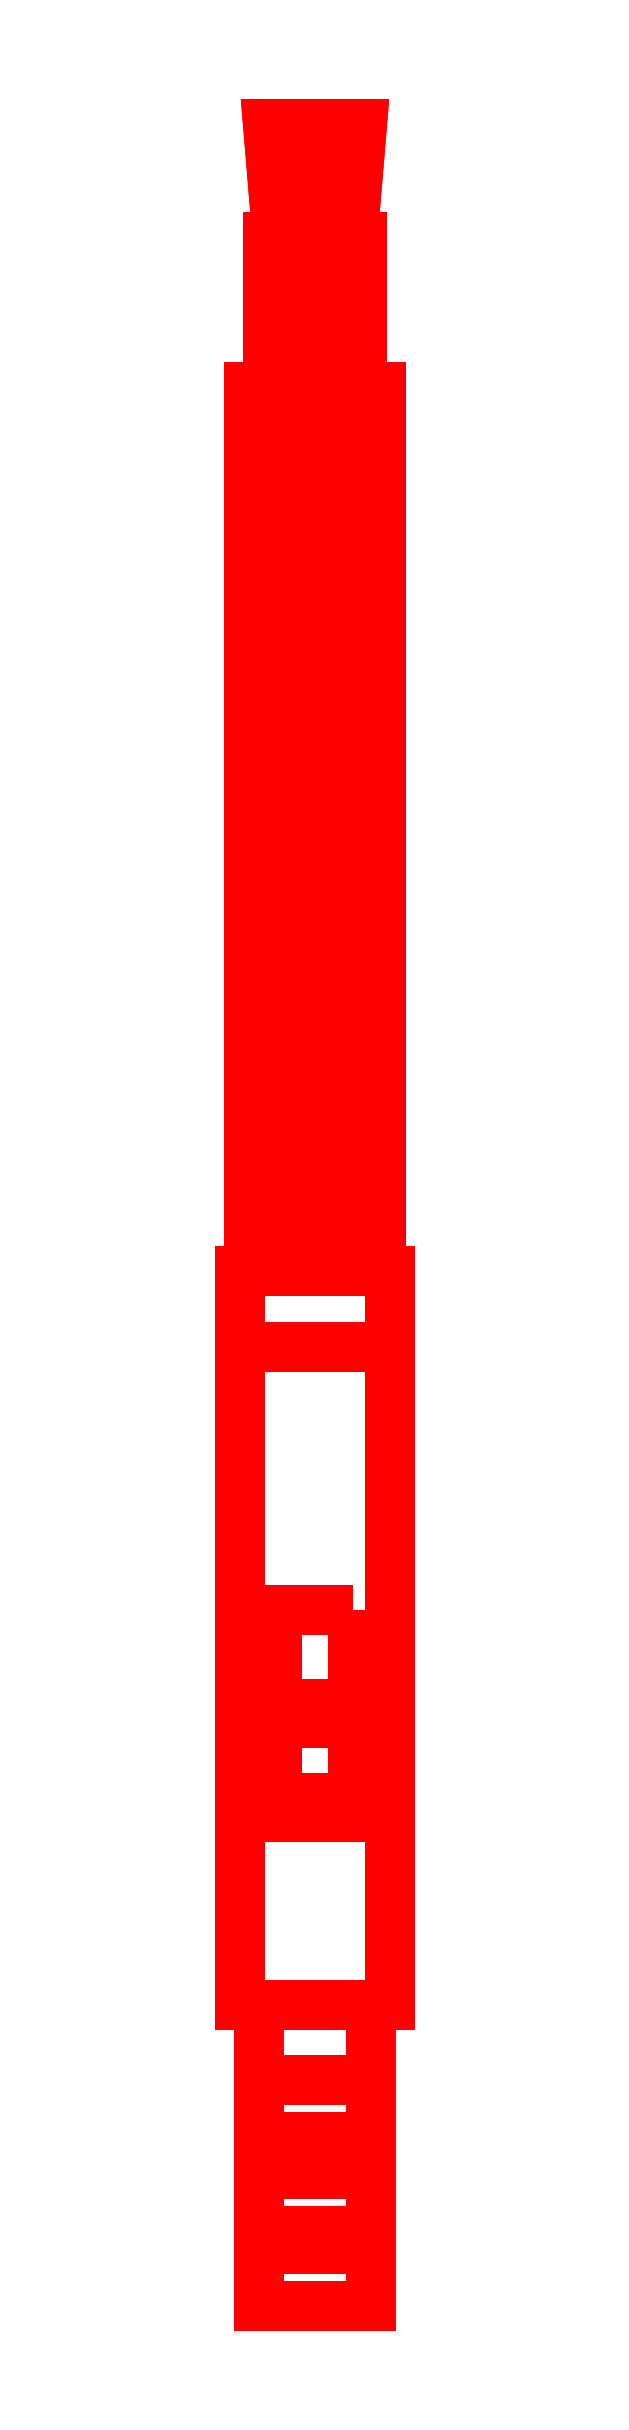
<metadata>
{"format":"dxf","ext":"dxf","renderer":"ezdxf+matplotlib","layout":"modelspace","background":"white","min_lineweight":24,"dpi":150}
</metadata>
<code>
0
SECTION
2
ENTITIES
0
3DFACE
8
GUN
10
-0.04
20
0.05
30
7e-16
11
-0.04
21
-0.34
31
7e-16
12
-0.04
22
-0.34
32
0.06
13
-0.04
23
-0.24
33
0.06
0
3DFACE
8
GUN
10
-0.04
20
-0.34
30
0.06
11
-0.04
21
-0.34
31
7e-16
12
-0.03
22
-0.34
32
7e-16
13
-0.03
23
-0.34
33
0.06
0
3DFACE
8
GUN
10
0.04
20
-0.34
30
0.06
11
0.04
21
-0.34
31
7e-16
12
0.04
22
0.05
32
7e-16
13
0.04
23
-0.24
33
0.06
0
3DFACE
8
GUN
10
0.04
20
0.05
30
7e-16
11
0.04
21
-0.34
31
7e-16
12
-0.04
22
-0.34
32
7e-16
13
-0.04
23
0.05
33
7e-16
0
3DFACE
8
GUN
10
-0.04
20
-0.24
30
0.06
11
-0.04
21
-0.34
31
0.06
12
0.04
22
-0.34
32
0.06
13
0.04
23
-0.24
33
0.06
0
3DFACE
8
GUN
10
0.04
20
0.01
30
0.09
11
0.04
21
-0.24
31
0.06
12
0.04
22
0.05
32
2e-16
13
0.04
23
0.05
33
0.09
0
3DFACE
8
GUN
10
-0.04
20
0.05
30
2e-16
11
-0.04
21
-0.24
31
0.06
12
-0.04
22
0.01
32
0.09
13
-0.04
23
0.05
33
0.09
0
3DFACE
8
GUN
10
-0.04
20
0.05
30
0.09
11
-0.04
21
0.01
31
0.09
12
0.04
22
0.01
32
0.09
13
0.04
23
0.05
33
0.09
0
3DFACE
8
GUN
10
-0.04
20
0.01
30
0.09
11
-0.04
21
-0.24
31
0.06
12
0.04
22
-0.24
32
0.06
13
0.04
23
0.01
33
0.09
0
3DFACE
8
GUN
10
0.04
20
0.05
30
0.09
11
0.04
21
0.05
31
2e-16
12
-0.04
22
0.05
32
2e-16
13
-0.04
23
0.05
33
0.09
0
3DFACE
8
GUN
10
0.03
20
-0.41
30
0.06
11
0.03
21
-0.38
31
7e-16
12
0.03
22
-0.34
32
7e-16
13
0.03
23
-0.34
33
0.06
0
3DFACE
8
GUN
10
-0.03
20
-0.34
30
7e-16
11
-0.03
21
-0.38
31
7e-16
12
-0.03
22
-0.41
32
0.06
13
-0.03
23
-0.34
33
0.06
0
3DFACE
8
GUN
10
0.03
20
-0.34
30
7e-16
11
0.03
21
-0.38
31
7e-16
12
-0.03
22
-0.38
32
7e-16
13
-0.03
23
-0.34
33
7e-16
0
3DFACE
8
GUN
10
-0.03
20
-0.34
30
0.06
11
-0.03
21
-0.41
31
0.06
12
0.03
22
-0.41
32
0.06
13
0.03
23
-0.34
33
0.06
0
3DFACE
8
GUN
10
-0.03
20
-0.38
30
7e-16
11
-0.03
21
-0.43
31
-0.02
12
-0.03
22
-0.47
32
0.08
13
-0.03
23
-0.41
33
0.06
0
3DFACE
8
GUN
10
0.03
20
-0.47
30
0.08
11
0.03
21
-0.43
31
-0.02
12
0.03
22
-0.38
32
7e-16
13
0.03
23
-0.41
33
0.06
0
3DFACE
8
GUN
10
0.03
20
-0.38
30
7e-16
11
0.03
21
-0.43
31
-0.02
12
-0.03
22
-0.43
32
-0.02
13
-0.03
23
-0.38
33
7e-16
0
3DFACE
8
GUN
10
-0.03
20
-0.41
30
0.06
11
-0.03
21
-0.47
31
0.08
12
0.03
22
-0.47
32
0.08
13
0.03
23
-0.41
33
0.06
0
3DFACE
8
GUN
10
0.03
20
-0.47
30
-0.05
11
0.03
21
-0.46
31
-0.05
12
0.03
22
-0.43
32
-0.02
13
0.03
23
-0.47
33
0.08
0
3DFACE
8
GUN
10
-0.03
20
-0.47
30
-0.05
11
-0.03
21
-0.46
31
-0.05
12
0.03
22
-0.46
32
-0.05
13
0.03
23
-0.47
33
-0.05
0
3DFACE
8
GUN
10
-0.03
20
-0.43
30
-0.02
11
-0.03
21
-0.46
31
-0.05
12
-0.03
22
-0.47
32
-0.05
13
-0.03
23
-0.47
33
0.08
0
3DFACE
8
GUN
10
0.03
20
-0.43
30
-0.02
11
0.03
21
-0.46
31
-0.05
12
-0.03
22
-0.46
32
-0.05
13
-0.03
23
-0.43
33
-0.02
0
3DFACE
8
GUN
10
-0.03
20
-0.47
30
0.02
11
-0.03
21
-0.47
31
-0.05
12
0.03
22
-0.47
32
-0.05
13
0.03
23
-0.47
33
0.02
0
3DFACE
8
GUN
10
-0.03
20
-0.47
30
0.02
11
-0.03
21
-0.5
31
0.06
12
-0.03
22
-0.5
32
0.08
13
-0.03
23
-0.47
33
0.08
0
3DFACE
8
GUN
10
0.03
20
-0.5
30
0.08
11
0.03
21
-0.5
31
0.06
12
0.03
22
-0.47
32
0.02
13
0.03
23
-0.47
33
0.08
0
3DFACE
8
GUN
10
0.03
20
-0.47
30
0.02
11
0.03
21
-0.5
31
0.06
12
-0.03
22
-0.5
32
0.06
13
-0.03
23
-0.47
33
0.02
0
3DFACE
8
GUN
10
-0.03
20
-0.5
30
0.08
11
-0.03
21
-0.5
31
0.06
12
0.03
22
-0.5
32
0.06
13
0.03
23
-0.5
33
0.08
0
3DFACE
8
GUN
10
-0.03
20
-0.47
30
0.08
11
-0.03
21
-0.5
31
0.08
12
0.03
22
-0.5
32
0.08
13
0.03
23
-0.47
33
0.08
0
3DFACE
8
GUN
10
0.02
20
-0.23
30
-0.06
11
0.02
21
-0.23
31
-0.1
12
0.02
22
-0.18
32
-0.1
13
0.02
23
-0.18
33
-0.06
0
3DFACE
8
GUN
10
-0.02
20
-0.23
30
-0.06
11
-0.02
21
-0.23
31
-0.1
12
0.02
22
-0.23
32
-0.1
13
0.02
23
-0.23
33
-0.06
0
3DFACE
8
GUN
10
0.02
20
-0.18
30
-0.06
11
0.02
21
-0.18
31
-0.1
12
-0.02
22
-0.18
32
-0.1
13
-0.02
23
-0.18
33
-0.06
0
3DFACE
8
GUN
10
-0.02
20
-0.18
30
-0.1
11
-0.02
21
-0.23
31
-0.1
12
-0.02
22
-0.23
32
-0.06
13
-0.02
23
-0.18
33
-0.06
0
3DFACE
8
GUN
10
0.02
20
-0.18
30
-0.1
11
0.02
21
-0.23
31
-0.1
12
-0.02
22
-0.23
32
-0.1
13
-0.02
23
-0.18
33
-0.1
0
3DFACE
8
GUN
10
0.02
20
-0.19
30
2e-16
11
0.02
21
-0.23
31
-0.06
12
0.02
22
-0.18
32
-0.06
13
0.02
23
-0.13
33
2e-16
0
3DFACE
8
GUN
10
-0.02
20
-0.19
30
2e-16
11
-0.02
21
-0.23
31
-0.06
12
0.02
22
-0.23
32
-0.06
13
0.02
23
-0.19
33
2e-16
0
3DFACE
8
GUN
10
-0.02
20
-0.18
30
-0.06
11
-0.02
21
-0.23
31
-0.06
12
-0.02
22
-0.19
32
2e-16
13
-0.02
23
-0.13
33
2e-16
0
3DFACE
8
GUN
10
0.02
20
-0.13
30
2e-16
11
0.02
21
-0.18
31
-0.06
12
-0.02
22
-0.18
32
-0.06
13
-0.02
23
-0.13
33
2e-16
0
3DFACE
8
GUN
10
0.025
20
0.6
30
0.05
11
0.01768
21
0.6
31
0.06768
12
0.01768
22
0.52
32
0.06768
13
0.025
23
0.52
33
0.05
0
3DFACE
8
GUN
10
0.01768
20
0.6
30
0.06768
11
0
21
0.6
31
0.075
12
0
22
0.52
32
0.075
13
0.01768
23
0.52
33
0.06768
0
3DFACE
8
GUN
10
0
20
0.6
30
0.075
11
-0.01768
21
0.6
31
0.06768
12
-0.01768
22
0.52
32
0.06768
13
0
23
0.52
33
0.075
0
3DFACE
8
GUN
10
-0.01768
20
0.6
30
0.06768
11
-0.025
21
0.6
31
0.05
12
-0.025
22
0.52
32
0.05
13
-0.01768
23
0.52
33
0.06768
0
3DFACE
8
GUN
10
-0.025
20
0.6
30
0.05
11
-0.01768
21
0.6
31
0.03232
12
-0.01768
22
0.52
32
0.03232
13
-0.025
23
0.52
33
0.05
0
3DFACE
8
GUN
10
-0.01768
20
0.6
30
0.03232
11
0
21
0.6
31
0.025
12
0
22
0.52
32
0.025
13
-0.01768
23
0.52
33
0.03232
0
3DFACE
8
GUN
10
0
20
0.6
30
0.025
11
0.01768
21
0.6
31
0.03232
12
0.01768
22
0.52
32
0.03232
13
0
23
0.52
33
0.025
0
3DFACE
8
GUN
10
0.01768
20
0.6
30
0.03232
11
0.025
21
0.6
31
0.05
12
0.025
22
0.52
32
0.05
13
0.01768
23
0.52
33
0.03232
0
3DFACE
8
GUN
10
0.035
20
0.52
30
0.05
11
0.02475
21
0.52
31
0.07475
12
0.02475
22
0.05
32
0.07475
13
0.035
23
0.05
33
0.05
0
3DFACE
8
GUN
10
0.02475
20
0.52
30
0.07475
11
0
21
0.52
31
0.085
12
0
22
0.05
32
0.085
13
0.02475
23
0.05
33
0.07475
0
3DFACE
8
GUN
10
0
20
0.52
30
0.085
11
-0.02475
21
0.52
31
0.07475
12
-0.02475
22
0.05
32
0.07475
13
0
23
0.05
33
0.085
0
3DFACE
8
GUN
10
-0.02475
20
0.52
30
0.07475
11
-0.035
21
0.52
31
0.05
12
-0.035
22
0.05
32
0.05
13
-0.02475
23
0.05
33
0.07475
0
3DFACE
8
GUN
10
-0.035
20
0.52
30
0.05
11
-0.02475
21
0.52
31
0.02525
12
-0.02475
22
0.05
32
0.02525
13
-0.035
23
0.05
33
0.05
0
3DFACE
8
GUN
10
-0.02475
20
0.52
30
0.02525
11
0
21
0.52
31
0.015
12
0
22
0.05
32
0.015
13
-0.02475
23
0.05
33
0.02525
0
3DFACE
8
GUN
10
0
20
0.52
30
0.015
11
0.02475
21
0.52
31
0.02525
12
0.02475
22
0.05
32
0.02525
13
0
23
0.05
33
0.015
0
3DFACE
8
GUN
10
0.02475
20
0.52
30
0.02525
11
0.035
21
0.52
31
0.05
12
0.035
22
0.05
32
0.05
13
0.02475
23
0.05
33
0.02525
0
3DFACE
8
GUN
10
0.02
20
0.6
30
0.05
11
0.01414
21
0.6
31
0.03586
12
0.01768
22
0.66
32
0.03232
13
0.025
23
0.66
33
0.05
0
3DFACE
8
GUN
10
0.01414
20
0.6
30
0.03586
11
0
21
0.6
31
0.03
12
0
22
0.66
32
0.025
13
0.01768
23
0.66
33
0.03232
0
3DFACE
8
GUN
10
0
20
0.6
30
0.03
11
-0.01414
21
0.6
31
0.03586
12
-0.01768
22
0.66
32
0.03232
13
0
23
0.66
33
0.025
0
3DFACE
8
GUN
10
-0.01414
20
0.6
30
0.03586
11
-0.02
21
0.6
31
0.05
12
-0.025
22
0.66
32
0.05
13
-0.01768
23
0.66
33
0.03232
0
3DFACE
8
GUN
10
-0.02
20
0.6
30
0.05
11
-0.01414
21
0.6
31
0.06414
12
-0.01768
22
0.66
32
0.06768
13
-0.025
23
0.66
33
0.05
0
3DFACE
8
GUN
10
-0.01414
20
0.6
30
0.06414
11
0
21
0.6
31
0.07
12
0
22
0.66
32
0.075
13
-0.01768
23
0.66
33
0.06768
0
3DFACE
8
GUN
10
0
20
0.6
30
0.07
11
0.01414
21
0.6
31
0.06414
12
0.01768
22
0.66
32
0.06768
13
0
23
0.66
33
0.075
0
3DFACE
8
GUN
10
0.01414
20
0.6
30
0.06414
11
0.02
21
0.6
31
0.05
12
0.025
22
0.66
32
0.05
13
0.01768
23
0.66
33
0.06768
0
3DFACE
8
GUN
10
0.03
20
-0.34
30
0.06
11
0.03
21
-0.34
31
7e-16
12
0.04
22
-0.34
32
7e-16
13
0.04
23
-0.34
33
0.06
0
3DFACE
8
GUN
10
-0.01768
20
0.52
30
0.06768
11
-0.025
21
0.52
31
0.05
12
-0.035
22
0.52
32
0.05
13
-0.02475
23
0.52
33
0.07475
0
3DFACE
8
GUN
10
-0.01414
20
0.6
30
0.06414
11
-0.02
21
0.6
31
0.05
12
-0.025
22
0.6
32
0.05
13
-0.01768
23
0.6
33
0.06768
0
3DFACE
8
GUN
10
-0.02
20
0.6
30
0.05
11
-0.01414
21
0.6
31
0.03586
12
-0.01768
22
0.6
32
0.03232
13
-0.025
23
0.6
33
0.05
0
3DFACE
8
GUN
10
-0.025
20
0.52
30
0.05
11
-0.01768
21
0.52
31
0.03232
12
-0.02475
22
0.52
32
0.02525
13
-0.035
23
0.52
33
0.05
0
3DFACE
8
GUN
10
-0.01414
20
0.6
30
0.03586
11
-1e-16
21
0.6
31
0.03
12
-1e-16
22
0.6
32
0.025
13
-0.01768
23
0.6
33
0.03232
0
3DFACE
8
GUN
10
-0.01768
20
0.52
30
0.03232
11
-1e-16
21
0.52
31
0.025
12
-1e-16
22
0.52
32
0.015
13
-0.02475
23
0.52
33
0.02525
0
3DFACE
8
GUN
10
-1e-16
20
0.6
30
0.03
11
0.01414
21
0.6
31
0.03586
12
0.01768
22
0.6
32
0.03232
13
-1e-16
23
0.6
33
0.025
0
3DFACE
8
GUN
10
-1e-16
20
0.52
30
0.025
11
0.01768
21
0.52
31
0.03232
12
0.02475
22
0.52
32
0.02525
13
-1e-16
23
0.52
33
0.015
0
3DFACE
8
GUN
10
0.01414
20
0.6
30
0.03586
11
0.02
21
0.6
31
0.05
12
0.025
22
0.6
32
0.05
13
0.01768
23
0.6
33
0.03232
0
3DFACE
8
GUN
10
0.01768
20
0.52
30
0.03232
11
0.025
21
0.52
31
0.05
12
0.035
22
0.52
32
0.05
13
0.02475
23
0.52
33
0.02525
0
3DFACE
8
GUN
10
0.02
20
0.6
30
0.05
11
0.01414
21
0.6
31
0.06414
12
0.01768
22
0.6
32
0.06768
13
0.025
23
0.6
33
0.05
0
3DFACE
8
GUN
10
0.025
20
0.52
30
0.05
11
0.01768
21
0.52
31
0.06768
12
0.02475
22
0.52
32
0.07475
13
0.035
23
0.52
33
0.05
0
3DFACE
8
GUN
10
0.01414
20
0.6
30
0.06414
11
3e-16
21
0.6
31
0.07
12
3e-16
22
0.6
32
0.075
13
0.01768
23
0.6
33
0.06768
0
3DFACE
8
GUN
10
0.01768
20
0.52
30
0.06768
11
3e-16
21
0.52
31
0.075
12
3e-16
22
0.52
32
0.085
13
0.02475
23
0.52
33
0.07475
0
3DFACE
8
GUN
10
3e-16
20
0.6
30
0.07
11
-0.01414
21
0.6
31
0.06414
12
-0.01768
22
0.6
32
0.06768
13
1e-16
23
0.6
33
0.075
0
3DFACE
8
GUN
10
1e-16
20
0.52
30
0.075
11
-0.01768
21
0.52
31
0.06768
12
-0.02475
22
0.52
32
0.07475
13
1e-16
23
0.52
33
0.085
0
3DFACE
8
GUN
10
-0.01768
20
0.66
30
0.06768
11
0
21
0.66
31
0.075
12
0.01768
22
0.66
32
0.06768
13
-0.025
23
0.66
33
0.05
0
3DFACE
8
GUN
10
-0.025
20
0.66
30
0.05
11
0.01768
21
0.66
31
0.06768
12
0.025
22
0.66
32
0.05
13
-0.01768
23
0.66
33
0.03232
0
3DFACE
8
GUN
10
-0.01768
20
0.66
30
0.03232
11
0.025
21
0.66
31
0.05
12
0.01768
22
0.66
32
0.03232
13
0
23
0.66
33
0.025
0
VIEWPORT
8
0
10
144.7
20
101.2
30
0
40
391.1
41
222.2
68
     2
69
     1
0
VIEWPORT
8
0
10
139.2
20
100.8
30
0
40
222.8
41
161.3
68
     1
69
     2
0
ENDSEC
0
EOF

</code>
